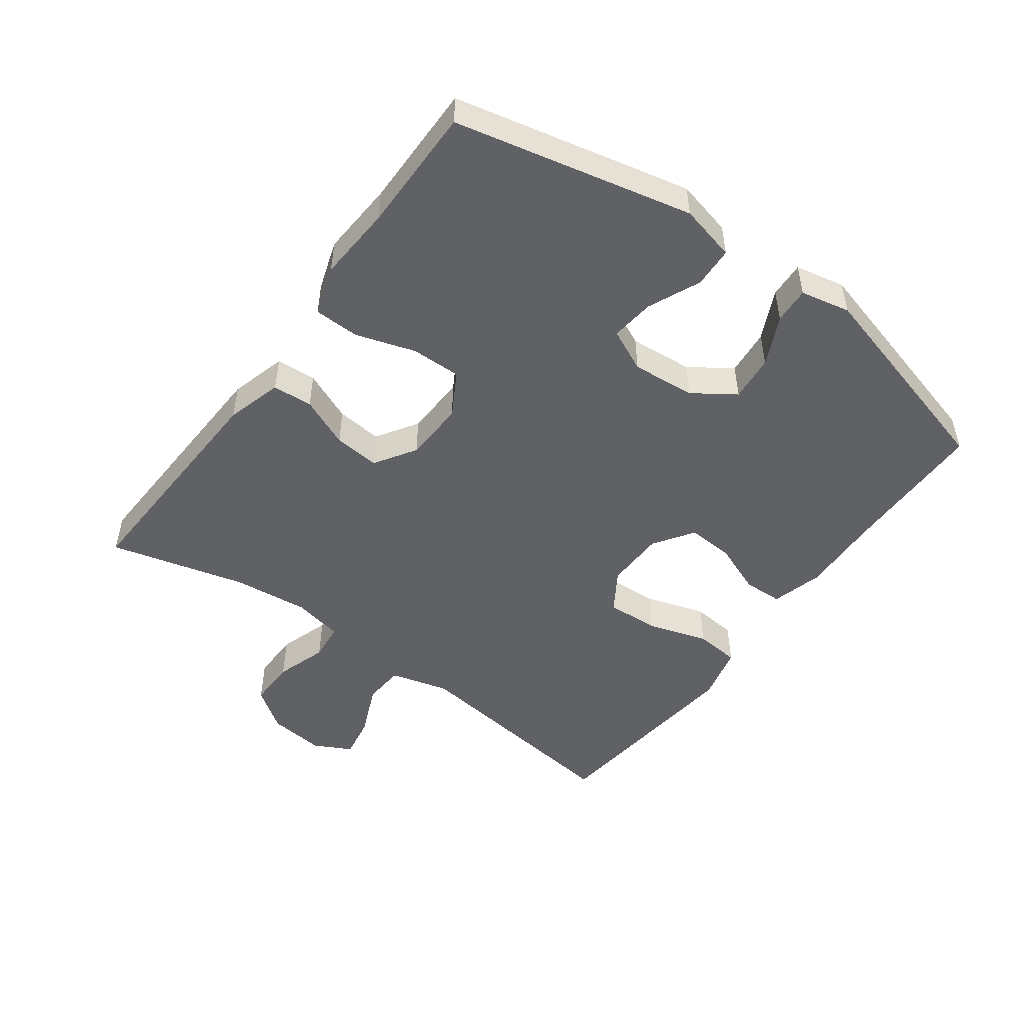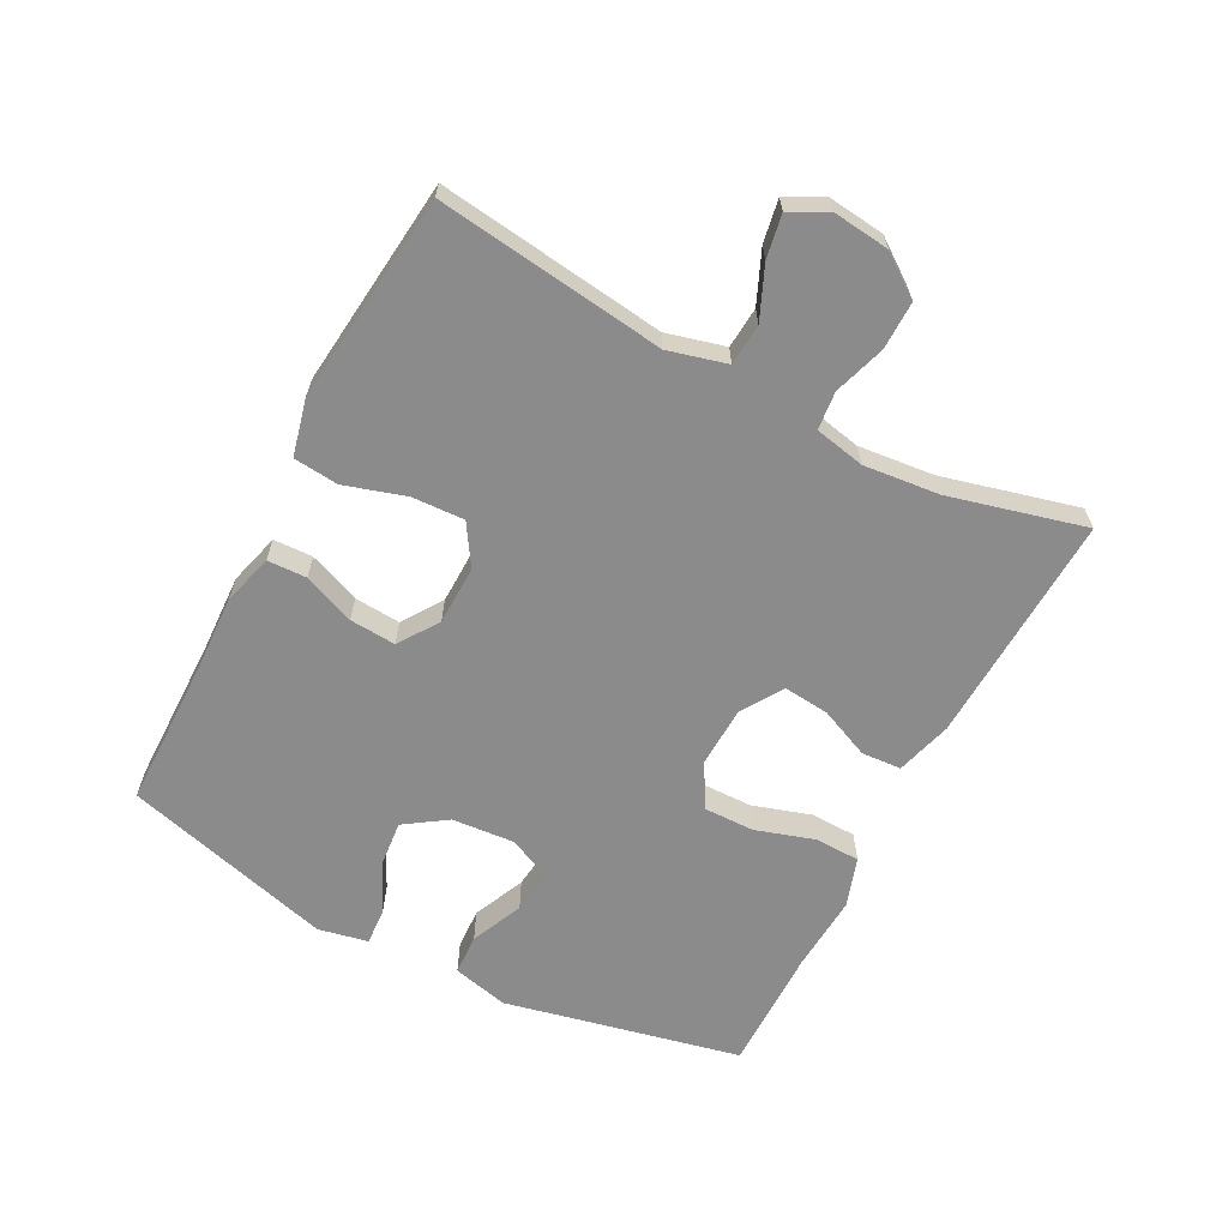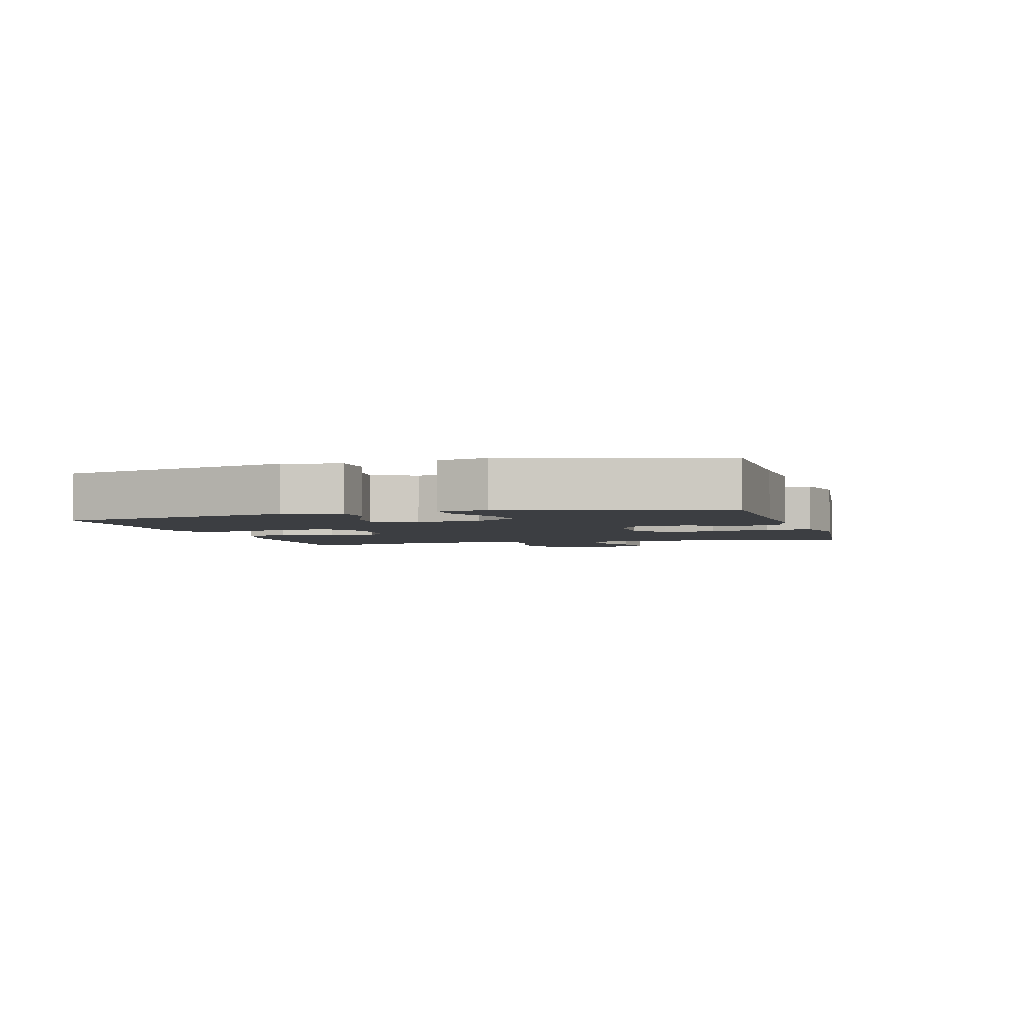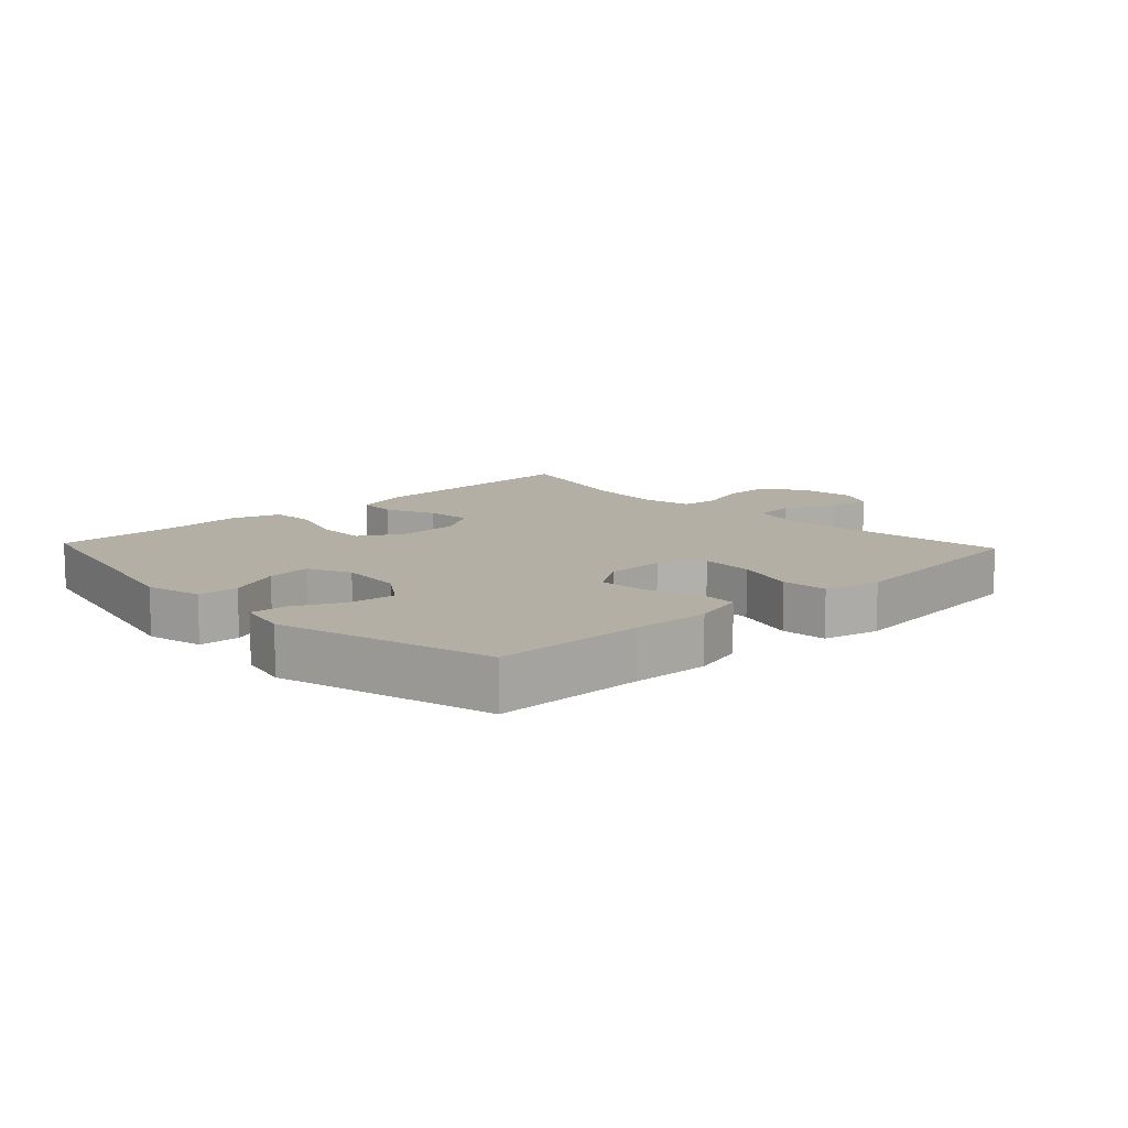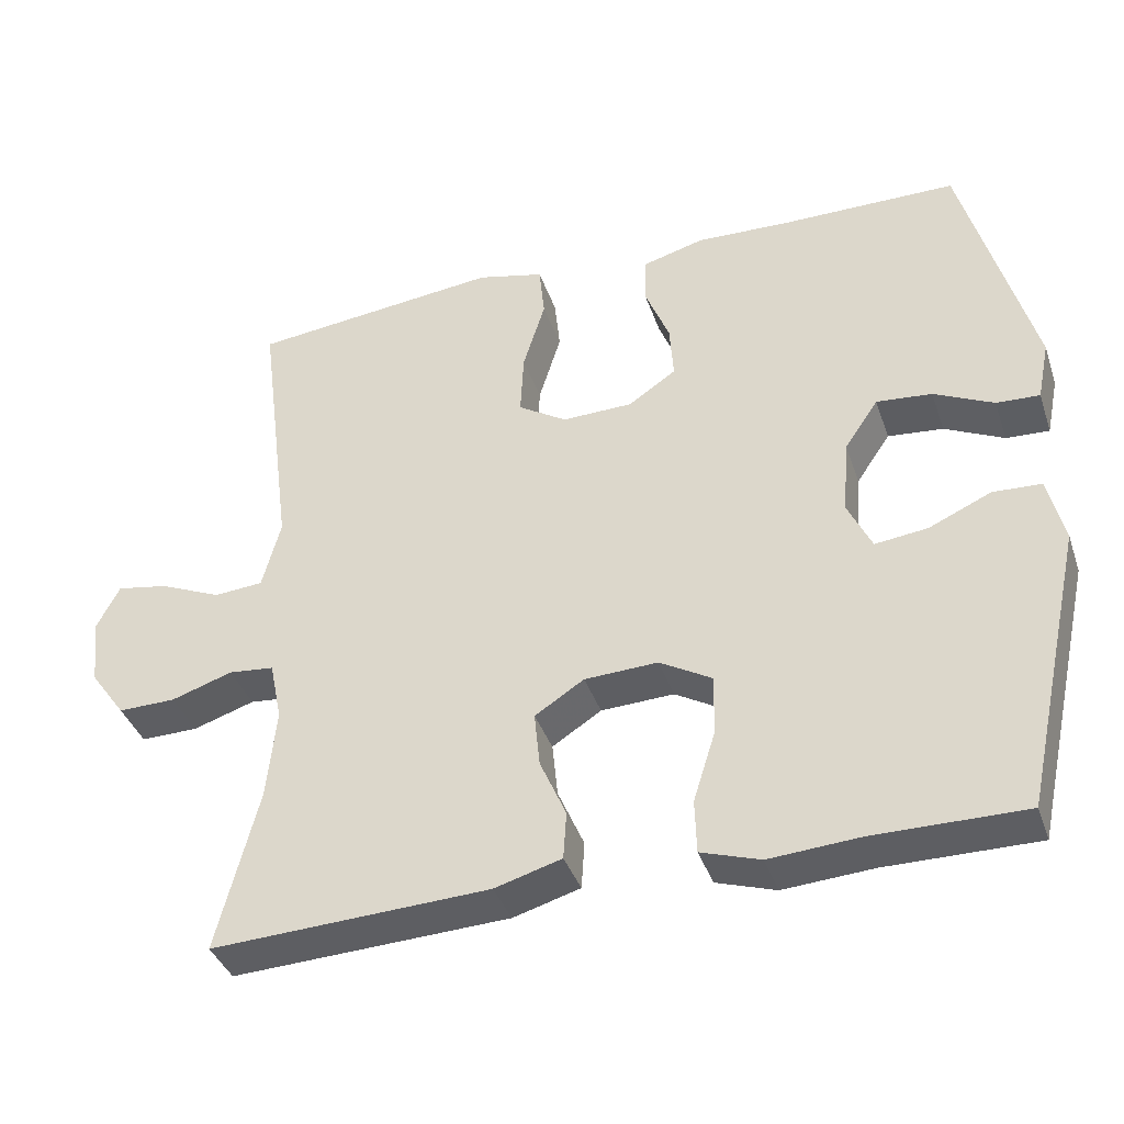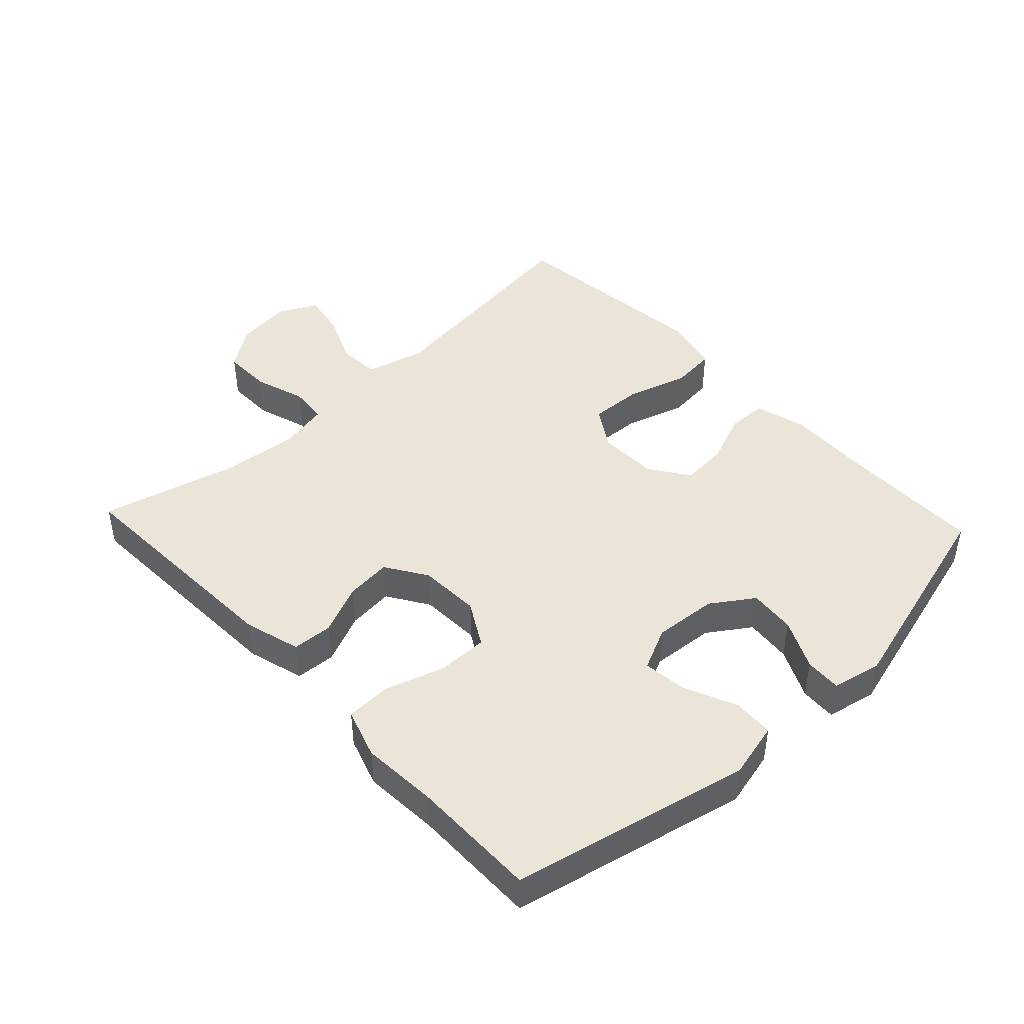
<metadata>
{"format":"obj","ext":"obj","renderer":"f3d","projection":"perspective","resolution":1024,"background":"white","views":[{"elev":-49.4,"azim":-126.1,"up":"+Y"},{"elev":-64.0,"azim":62.4,"up":"+Y"},{"elev":-3.2,"azim":-73.7,"up":"+Y"},{"elev":11.3,"azim":-43.3,"up":"+Y"},{"elev":-38.6,"azim":-161.9,"up":"+Z"},{"elev":44.9,"azim":-133.1,"up":"+Y"}]}
</metadata>
<code>
v 0.5 0.07 0.5
v 0.454 0.07 0.145
v 0.478 0.07 0.054
v 0.542 0.07 0.049
v 0.623 0.07 0.084
v 0.69 0.07 0.096
v 0.72 0.07 0.038
v 0.71 0.07 -0.05
v 0.664 0.07 -0.114
v 0.589 0.07 -0.113
v 0.509 0.07 -0.087
v 0.45 0.07 -0.093
v 0.434 0.07 -0.171
v 0.446 0.07 -0.289
v 0.5 0.07 -0.5
v 0.139 0.07 -0.484
v 0.052 0.07 -0.459
v 0.048 0.07 -0.397
v 0.082 0.07 -0.319
v 0.089 0.07 -0.248
v 0.025 0.07 -0.207
v -0.07 0.07 -0.203
v -0.138 0.07 -0.242
v -0.137 0.07 -0.32
v -0.108 0.07 -0.412
v -0.11 0.07 -0.482
v -0.187 0.07 -0.507
v -0.304 0.07 -0.499
v -0.5 0.07 -0.5
v -0.581 0.07 -0.133
v -0.56 0.07 -0.046
v -0.497 0.07 -0.043
v -0.416 0.07 -0.079
v -0.348 0.07 -0.087
v -0.317 0.07 -0.021
v -0.325 0.07 0.077
v -0.369 0.07 0.142
v -0.441 0.07 0.135
v -0.518 0.07 0.098
v -0.574 0.07 0.095
v -0.59 0.07 0.172
v -0.5 0.07 0.5
v -0.271 0.07 0.502
v -0.149 0.07 0.507
v -0.069 0.07 0.485
v -0.067 0.07 0.424
v -0.099 0.07 0.344
v -0.104 0.07 0.272
v -0.042 0.07 0.23
v 0.05 0.07 0.228
v 0.113 0.07 0.268
v 0.109 0.07 0.35
v 0.08 0.07 0.444
v 0.087 0.07 0.514
v 0.174 0.07 0.535
v 0.305 0.07 0.521
v 0.5 0 0.5
v 0.454 0 0.145
v 0.478 0 0.054
v 0.542 0 0.049
v 0.623 0 0.084
v 0.69 0 0.096
v 0.72 0 0.038
v 0.71 0 -0.05
v 0.664 0 -0.114
v 0.589 0 -0.113
v 0.509 0 -0.087
v 0.45 0 -0.093
v 0.434 0 -0.171
v 0.446 0 -0.289
v 0.5 0 -0.5
v 0.139 0 -0.484
v 0.052 0 -0.459
v 0.048 0 -0.397
v 0.082 0 -0.319
v 0.089 0 -0.248
v 0.025 0 -0.207
v -0.07 0 -0.203
v -0.138 0 -0.242
v -0.137 0 -0.32
v -0.108 0 -0.412
v -0.11 0 -0.482
v -0.187 0 -0.507
v -0.304 0 -0.499
v -0.5 0 -0.5
v -0.581 0 -0.133
v -0.56 0 -0.046
v -0.497 0 -0.043
v -0.416 0 -0.079
v -0.348 0 -0.087
v -0.317 0 -0.021
v -0.325 0 0.077
v -0.369 0 0.142
v -0.441 0 0.135
v -0.518 0 0.098
v -0.574 0 0.095
v -0.59 0 0.172
v -0.5 0 0.5
v -0.271 0 0.502
v -0.149 0 0.507
v -0.069 0 0.485
v -0.067 0 0.424
v -0.099 0 0.344
v -0.104 0 0.272
v -0.042 0 0.23
v 0.05 0 0.228
v 0.113 0 0.268
v 0.109 0 0.35
v 0.08 0 0.444
v 0.087 0 0.514
v 0.174 0 0.535
v 0.305 0 0.521
f 56 1 2
f 55 56 2
f 54 55 2
f 53 54 2
f 52 53 2
f 51 52 2 3
f 50 51 3
f 49 50 3
f 45 46 47
f 44 45 47
f 43 44 47
f 42 43 47
f 41 42 47
f 40 41 47
f 39 40 47
f 38 39 47
f 37 38 47 48
f 36 37 48 49
f 31 32 33
f 30 31 33
f 29 30 33
f 28 29 33
f 28 33 34
f 27 28 34
f 26 27 34
f 25 26 34
f 24 25 34
f 23 24 34 35
f 17 18 19
f 16 17 19
f 15 16 19
f 14 15 19
f 13 14 19 20
f 12 13 20 21
f 9 10 11
f 8 9 11
f 7 8 11
f 6 7 11
f 5 6 11
f 4 5 11
f 3 4 11 12
f 12 21 22
f 3 12 22
f 49 3 22
f 35 36 49
f 23 35 49
f 22 23 49
f 58 57 112
f 58 112 111
f 58 111 110
f 58 110 109
f 58 109 108
f 59 58 108 107
f 59 107 106
f 59 106 105
f 103 102 101
f 103 101 100
f 103 100 99
f 103 99 98
f 103 98 97
f 103 97 96
f 103 96 95
f 103 95 94
f 104 103 94 93
f 105 104 93 92
f 89 88 87
f 89 87 86
f 89 86 85
f 89 85 84
f 90 89 84
f 90 84 83
f 90 83 82
f 90 82 81
f 90 81 80
f 91 90 80 79
f 75 74 73
f 75 73 72
f 75 72 71
f 75 71 70
f 76 75 70 69
f 77 76 69 68
f 67 66 65
f 67 65 64
f 67 64 63
f 67 63 62
f 67 62 61
f 67 61 60
f 68 67 60 59
f 78 77 68
f 78 68 59
f 78 59 105
f 105 92 91
f 105 91 79
f 105 79 78
f 1 57 58 2
f 2 58 59 3
f 3 59 60 4
f 4 60 61 5
f 5 61 62 6
f 6 62 63 7
f 7 63 64 8
f 8 64 65 9
f 9 65 66 10
f 10 66 67 11
f 11 67 68 12
f 12 68 69 13
f 13 69 70 14
f 14 70 71 15
f 15 71 72 16
f 16 72 73 17
f 17 73 74 18
f 18 74 75 19
f 19 75 76 20
f 20 76 77 21
f 21 77 78 22
f 22 78 79 23
f 23 79 80 24
f 24 80 81 25
f 25 81 82 26
f 26 82 83 27
f 27 83 84 28
f 28 84 85 29
f 29 85 86 30
f 30 86 87 31
f 31 87 88 32
f 32 88 89 33
f 33 89 90 34
f 34 90 91 35
f 35 91 92 36
f 36 92 93 37
f 37 93 94 38
f 38 94 95 39
f 39 95 96 40
f 40 96 97 41
f 41 97 98 42
f 42 98 99 43
f 43 99 100 44
f 44 100 101 45
f 45 101 102 46
f 46 102 103 47
f 47 103 104 48
f 48 104 105 49
f 49 105 106 50
f 50 106 107 51
f 51 107 108 52
f 52 108 109 53
f 53 109 110 54
f 54 110 111 55
f 55 111 112 56
f 56 112 57 1

</code>
